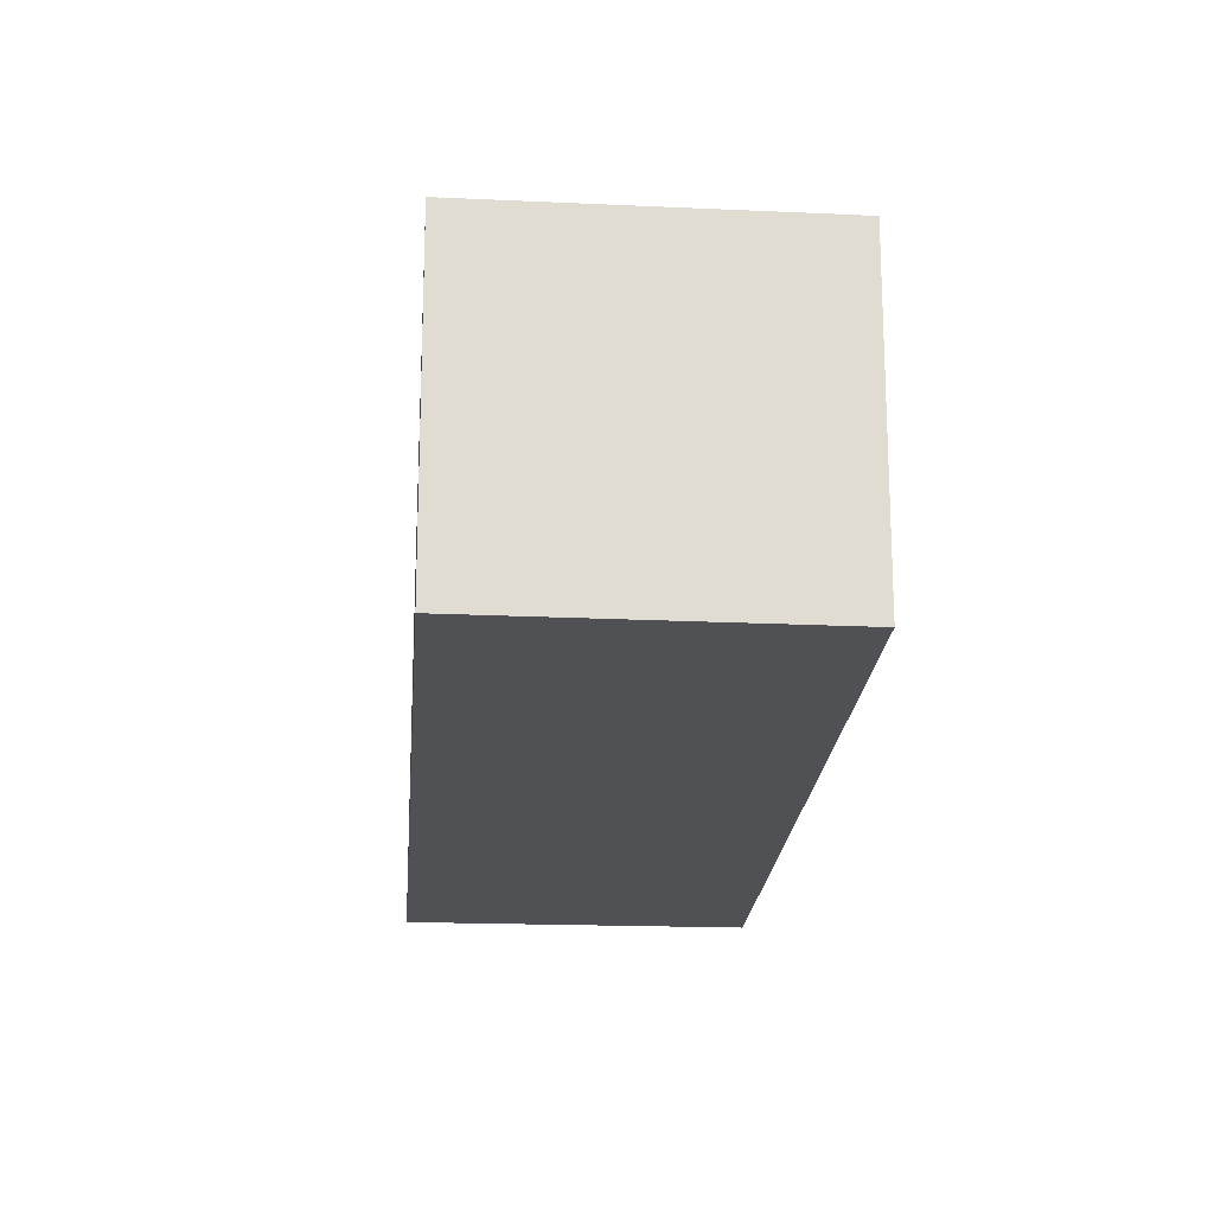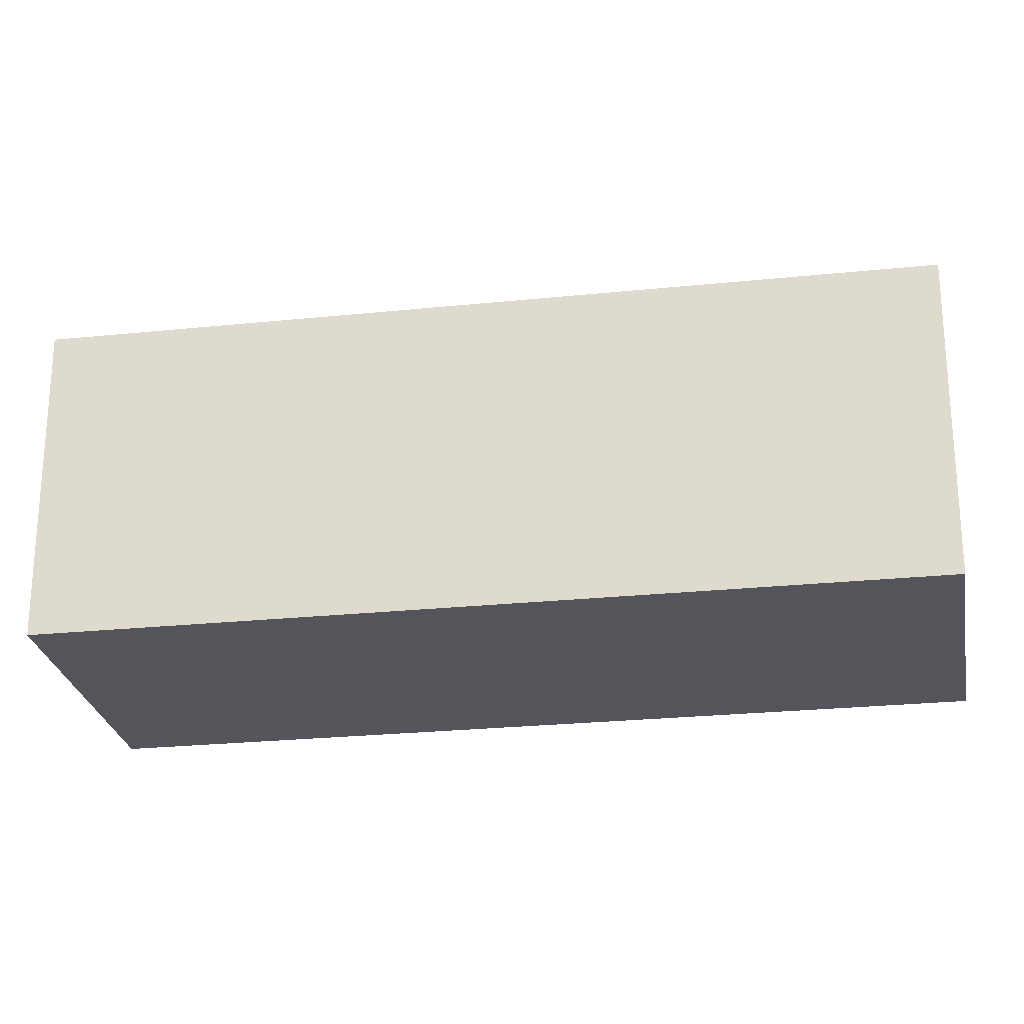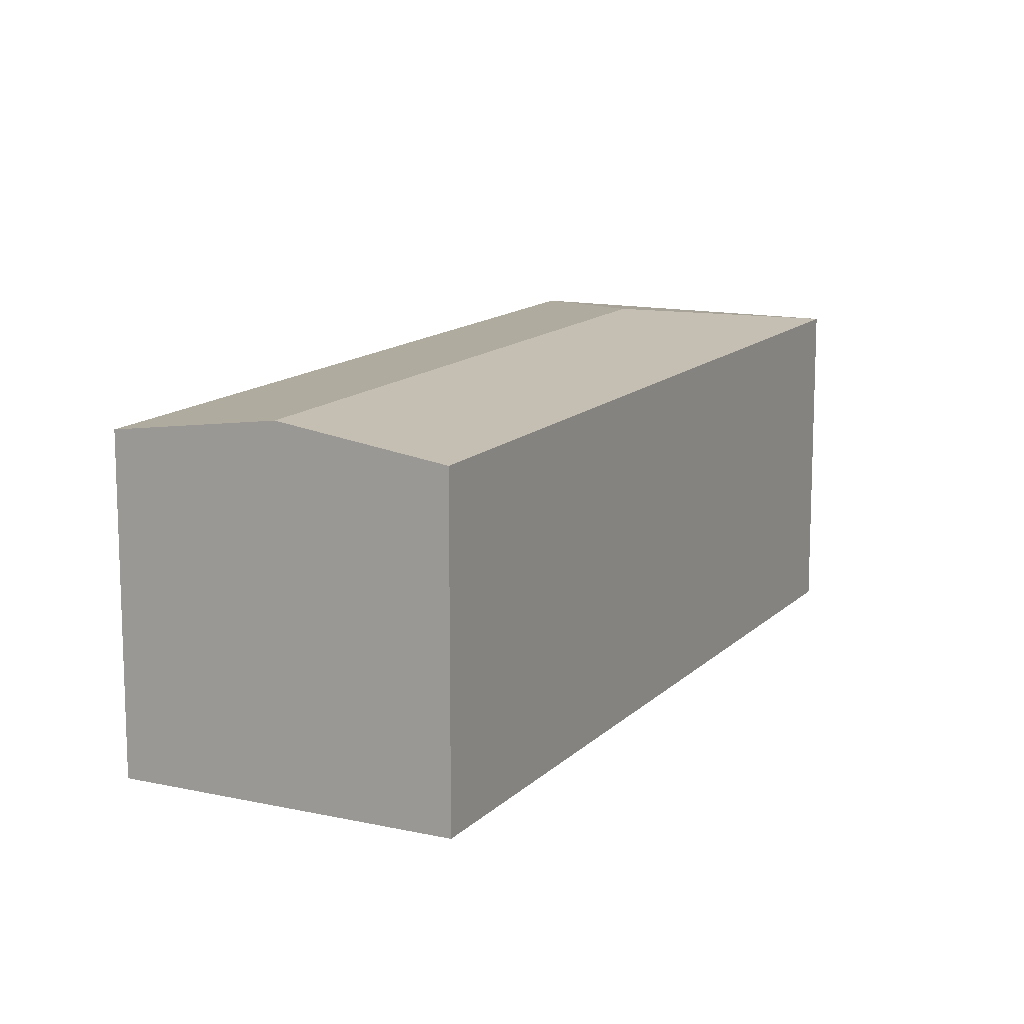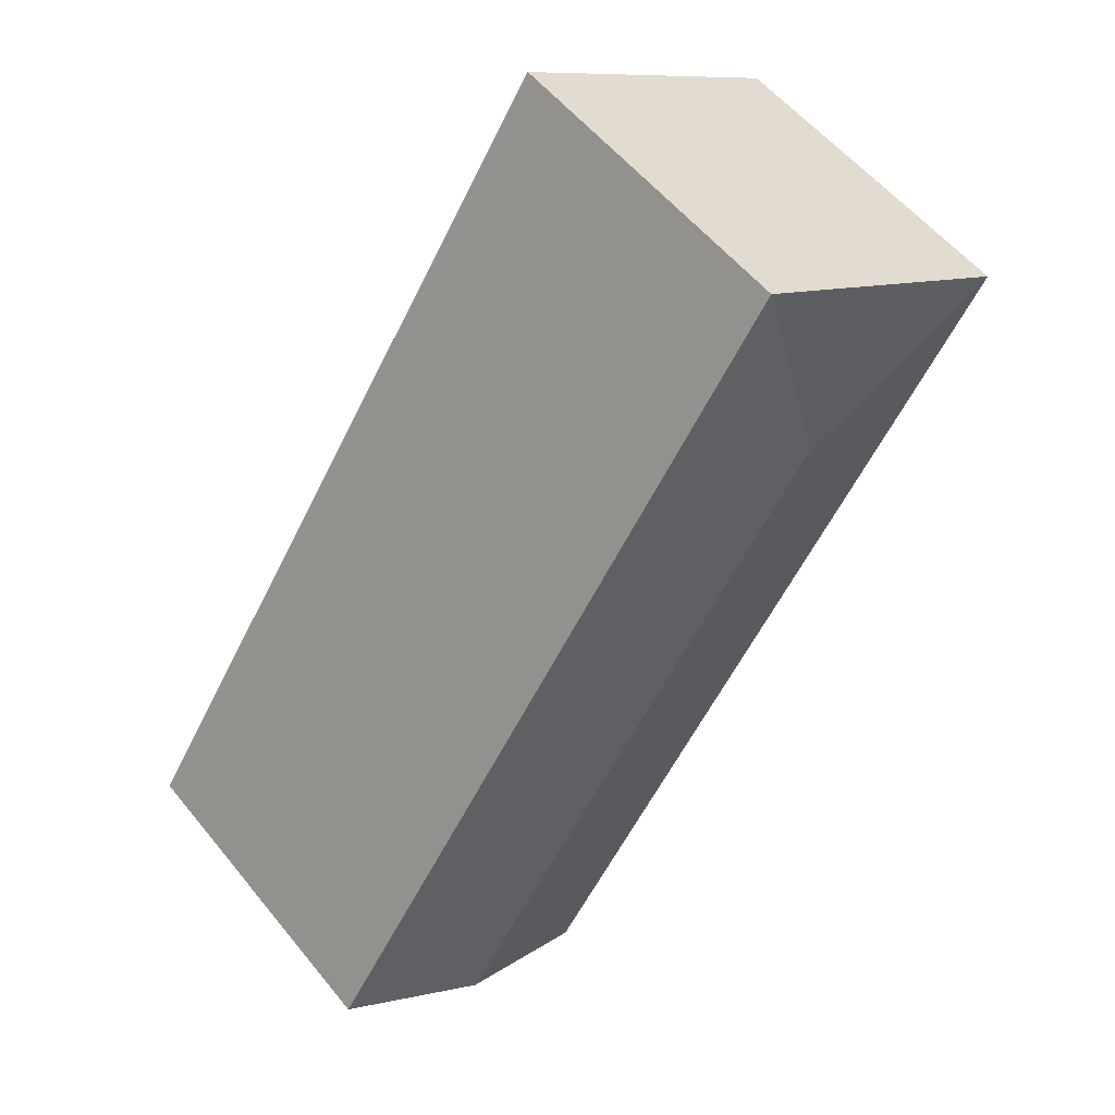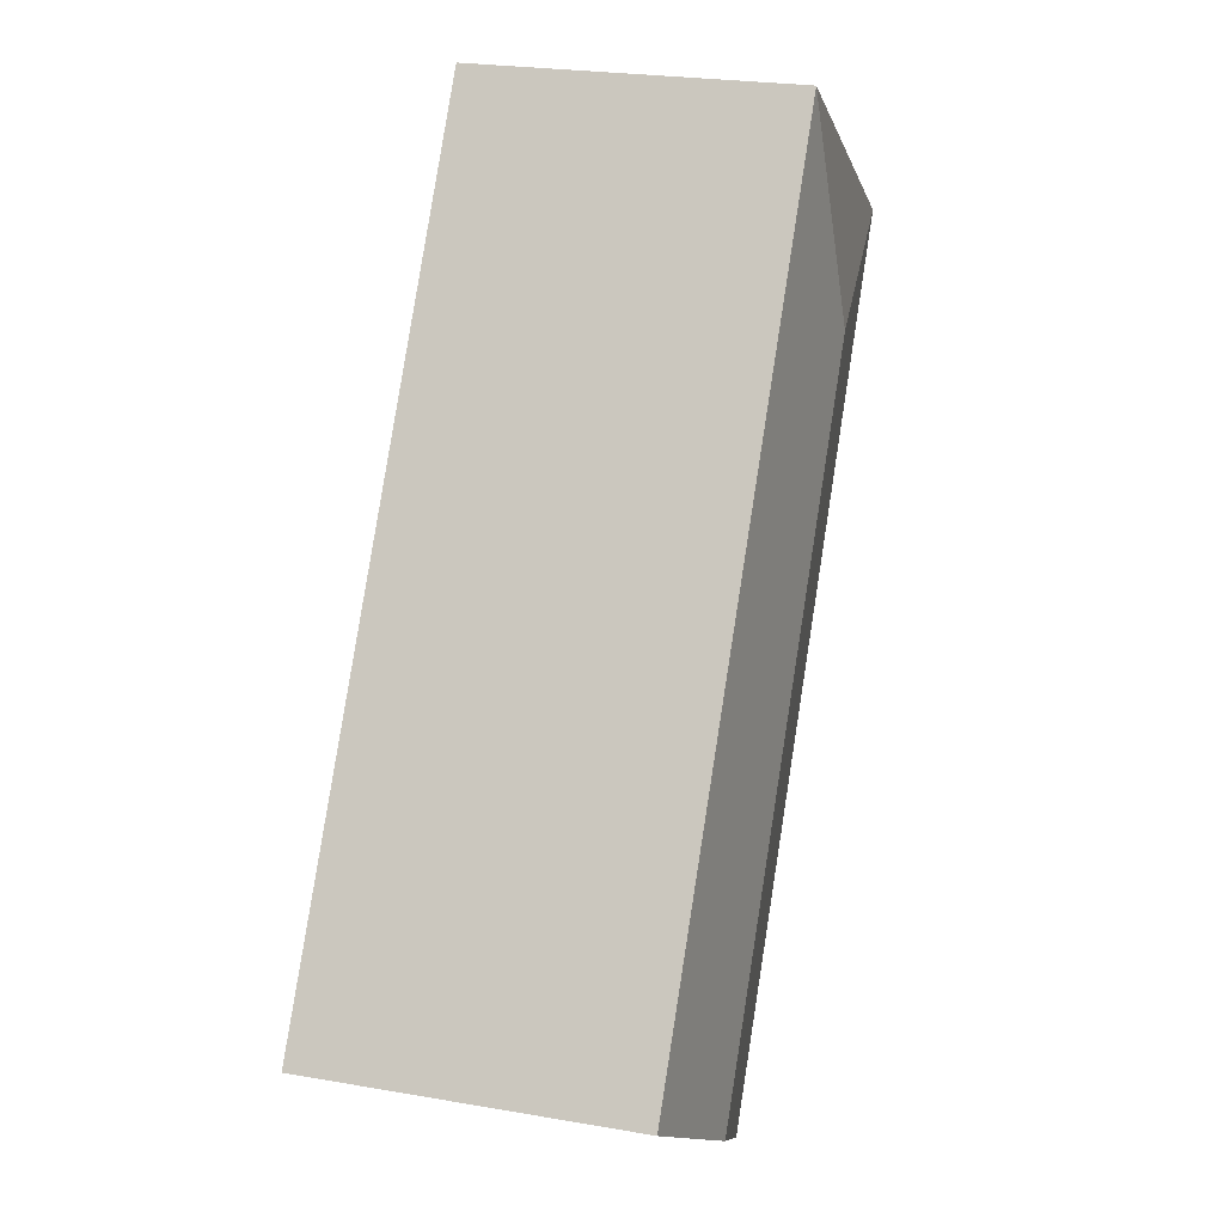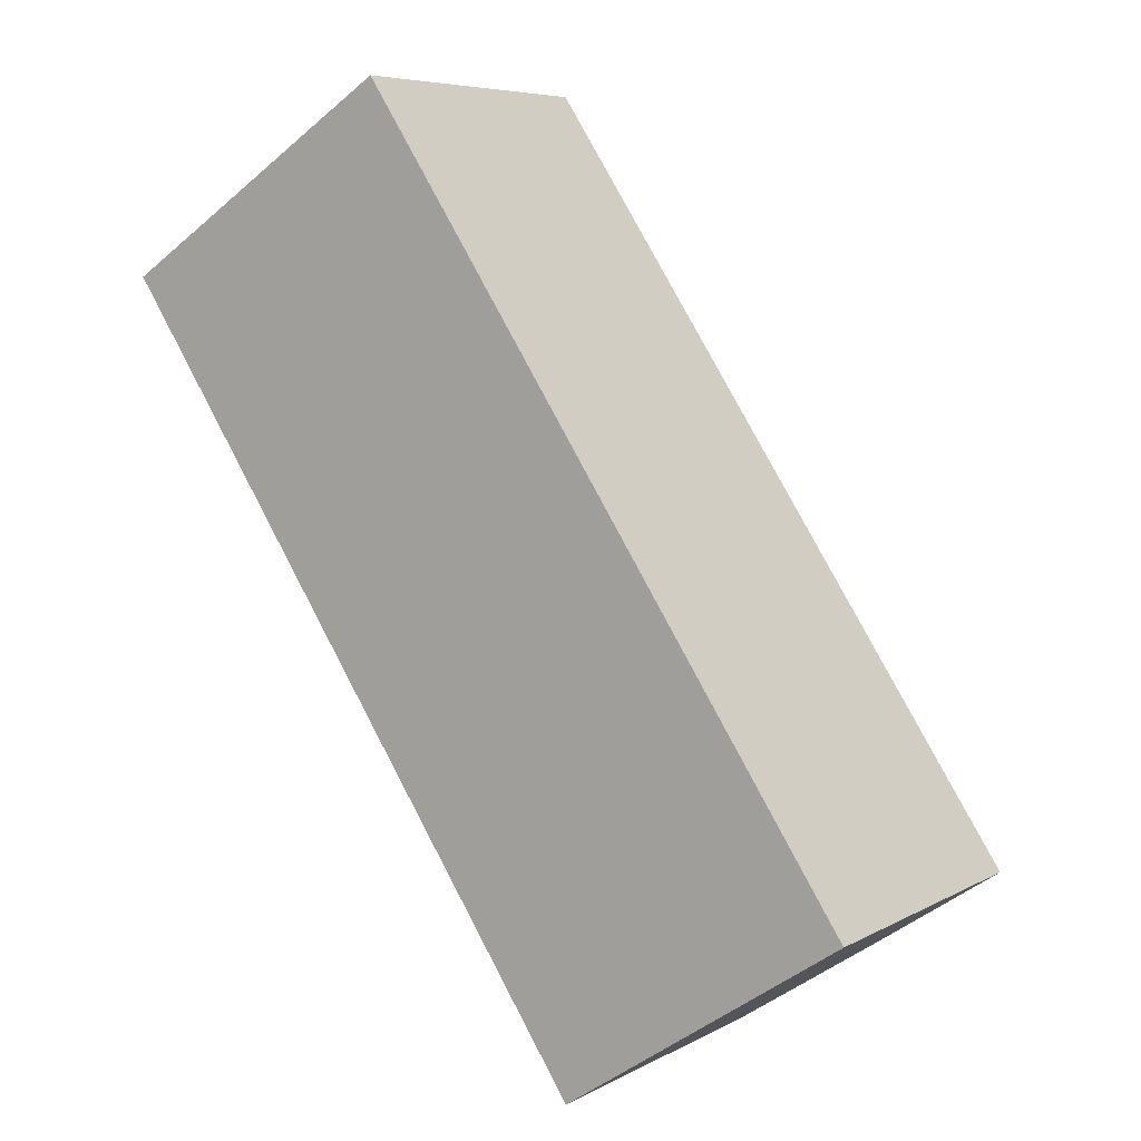
<metadata>
{"format":"obj","ext":"obj","renderer":"f3d","projection":"perspective","resolution":1024,"background":"white","views":[{"elev":-20.2,"azim":-37.8,"up":"+Y"},{"elev":-24.9,"azim":66.1,"up":"+Y"},{"elev":13.3,"azim":173.1,"up":"+Y"},{"elev":55.9,"azim":141.6,"up":"+Z"},{"elev":23.7,"azim":106.3,"up":"+Z"},{"elev":6.5,"azim":33.1,"up":"+Z"}]}
</metadata>
<code>
v  15.94 6.69 -11.53
v  4.817 7.161 -1.007
v  5.819 6.689 3.753
v  13.07 7.161 -13.46
v  0 6.689 4.096e-16
v  10.2 6.689 -15.38
v  10.2 9.418e-16 -15.38
v  0 0 0
v  5.819 -2.298e-16 3.753
v  15.94 7.063e-16 -11.53
v  13.07 8.239e-16 -13.46
g defaultobject
f 1 2 3
f 2 1 4
f 2 5 3
f 5 4 6
f 4 5 2
f 7 5 6
f 5 7 8
f 8 3 5
f 3 8 9
f 3 10 1
f 10 3 9
f 4 7 6
f 7 4 1
f 7 1 11
f 11 1 10
f 11 8 7
f 8 11 9
f 9 11 10

</code>
